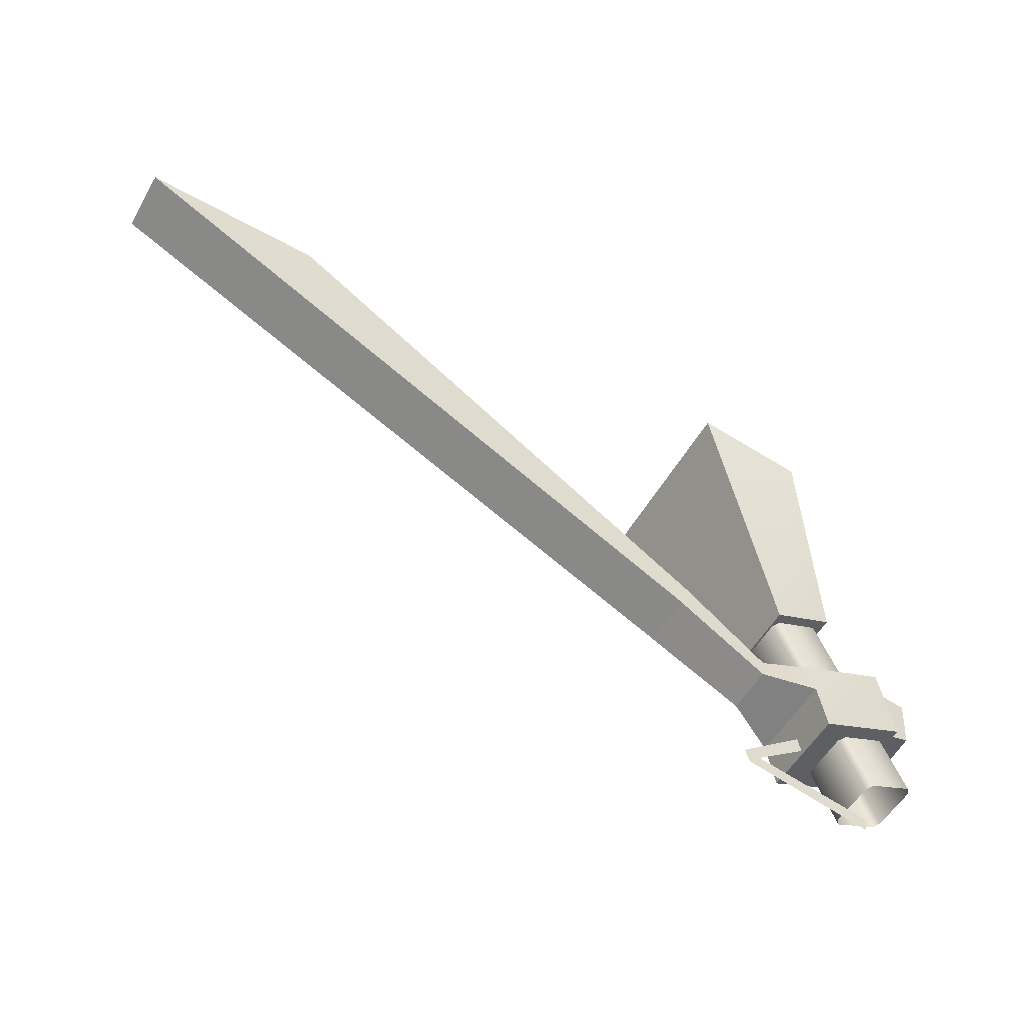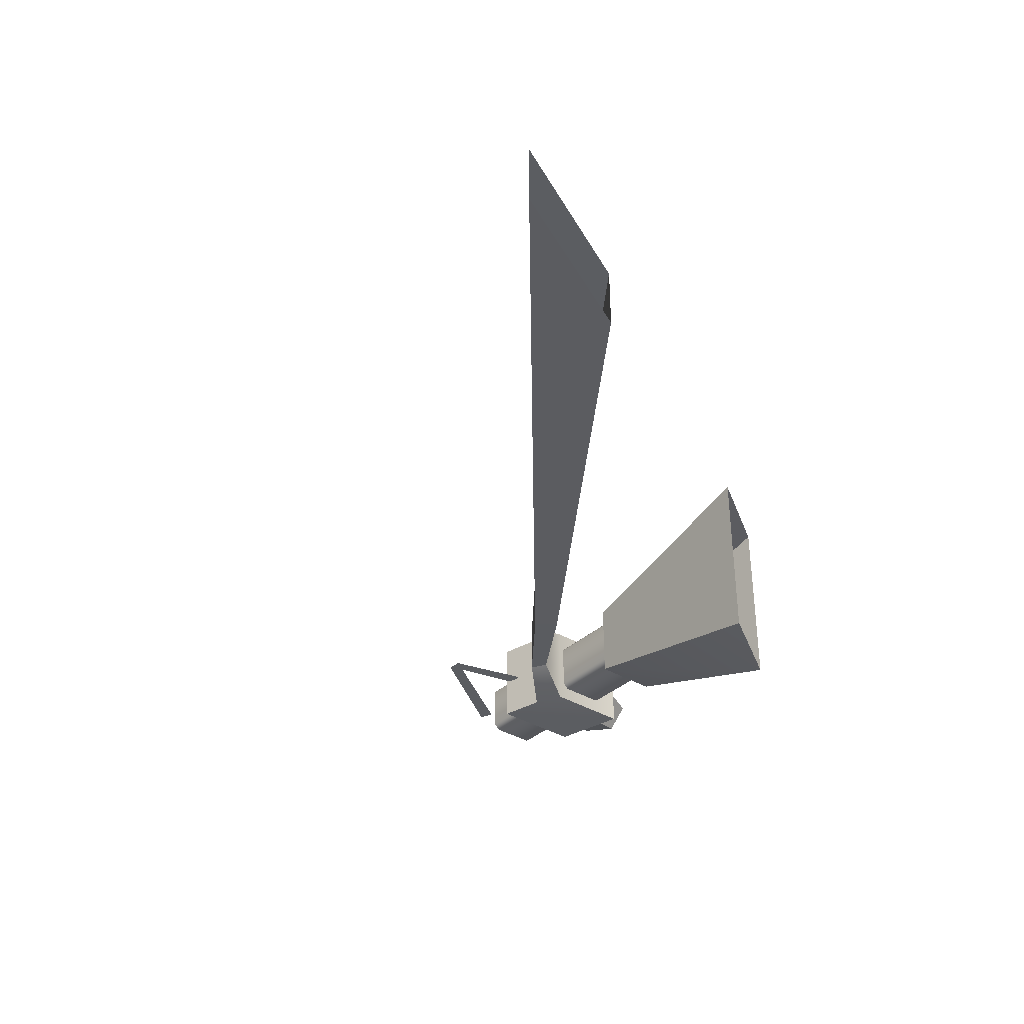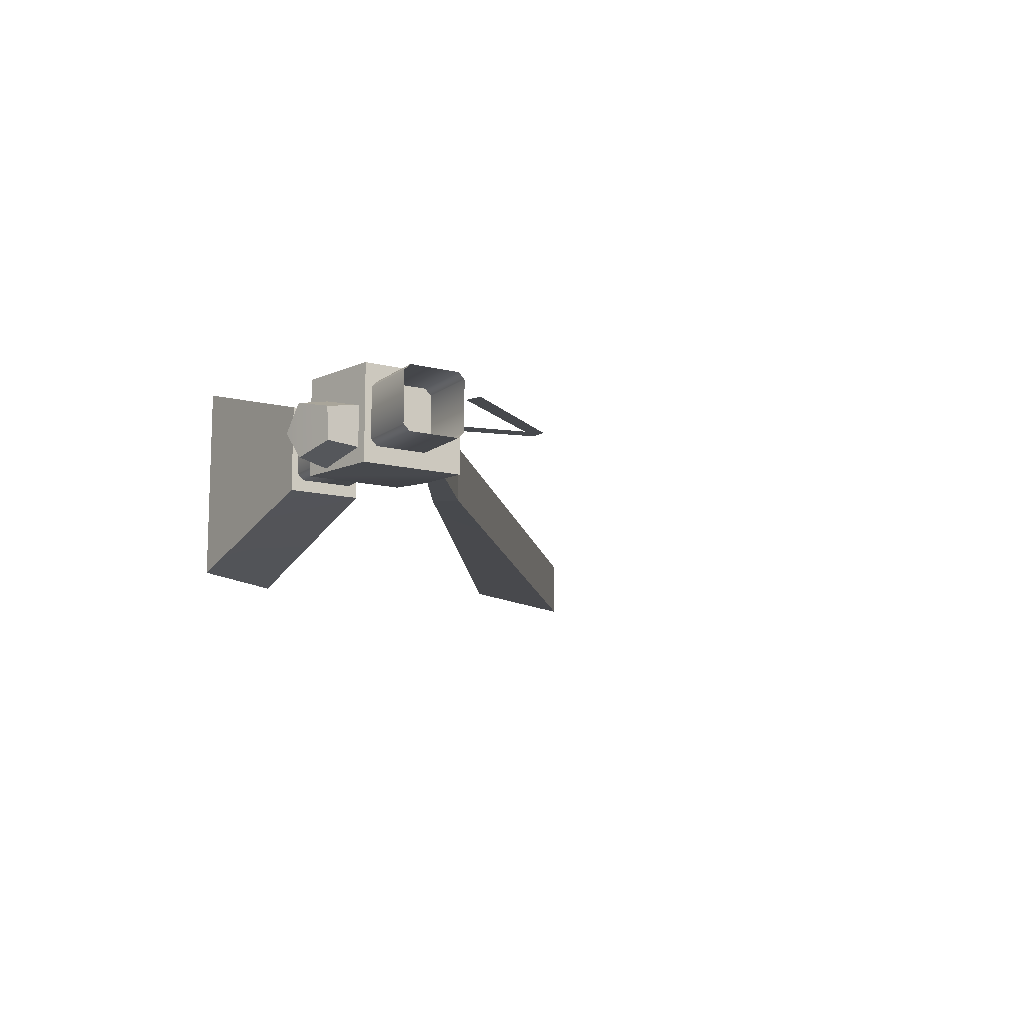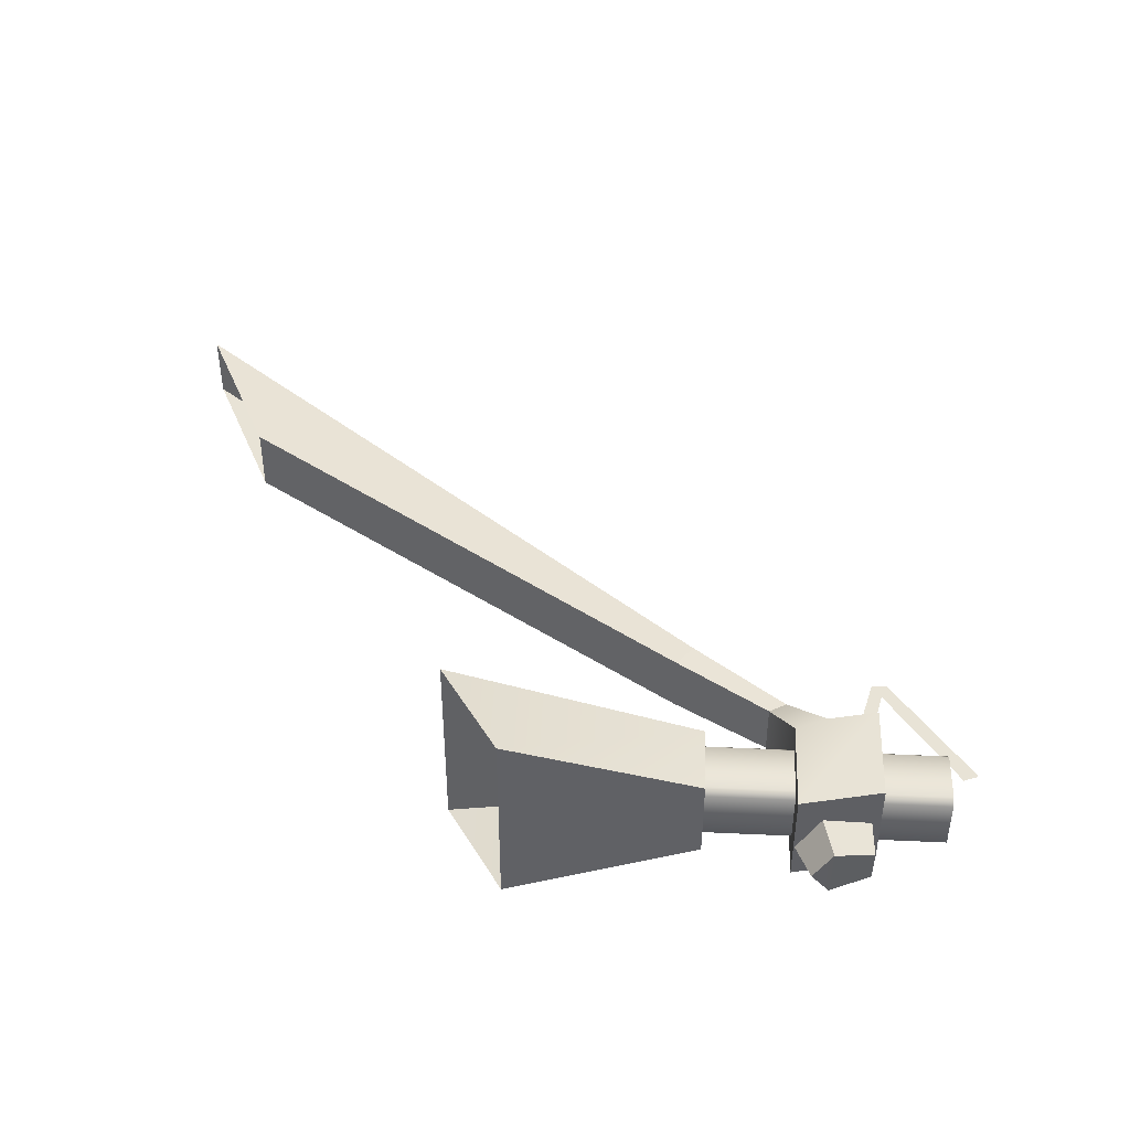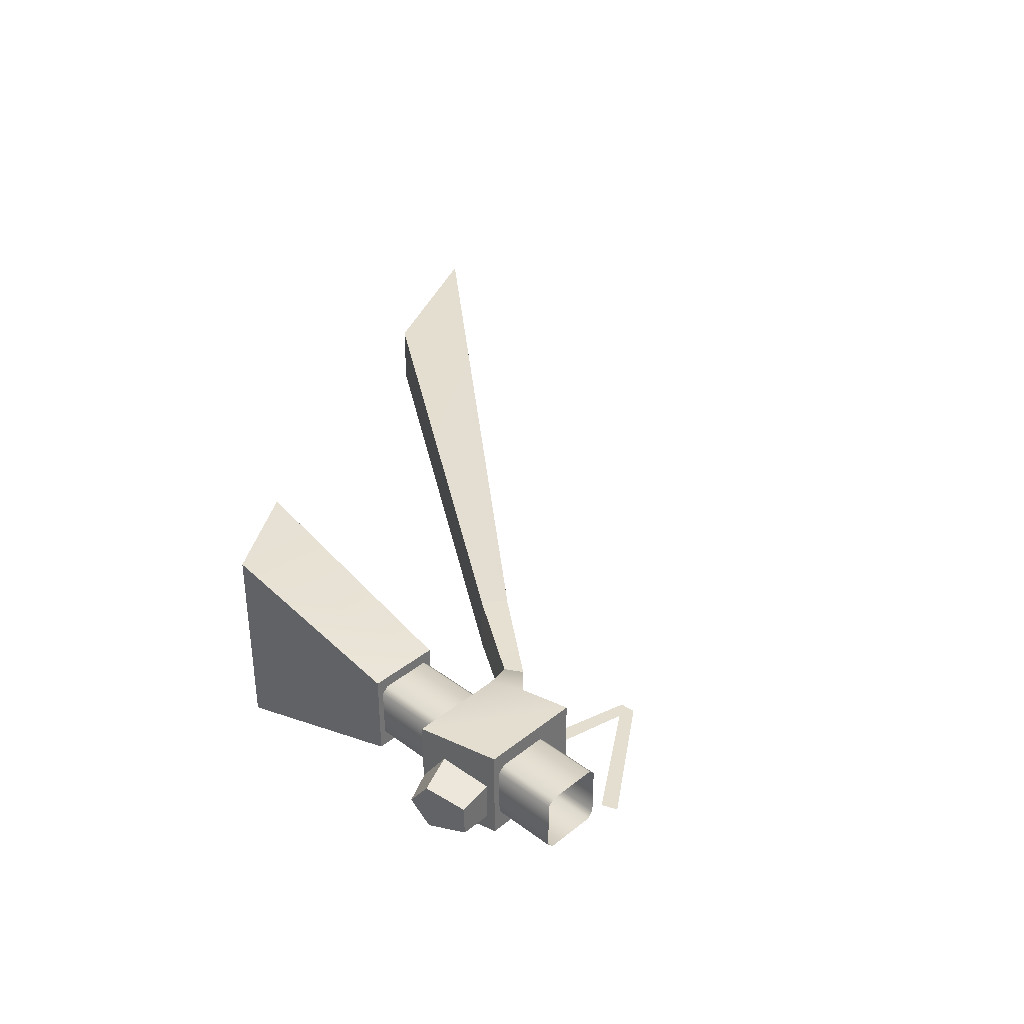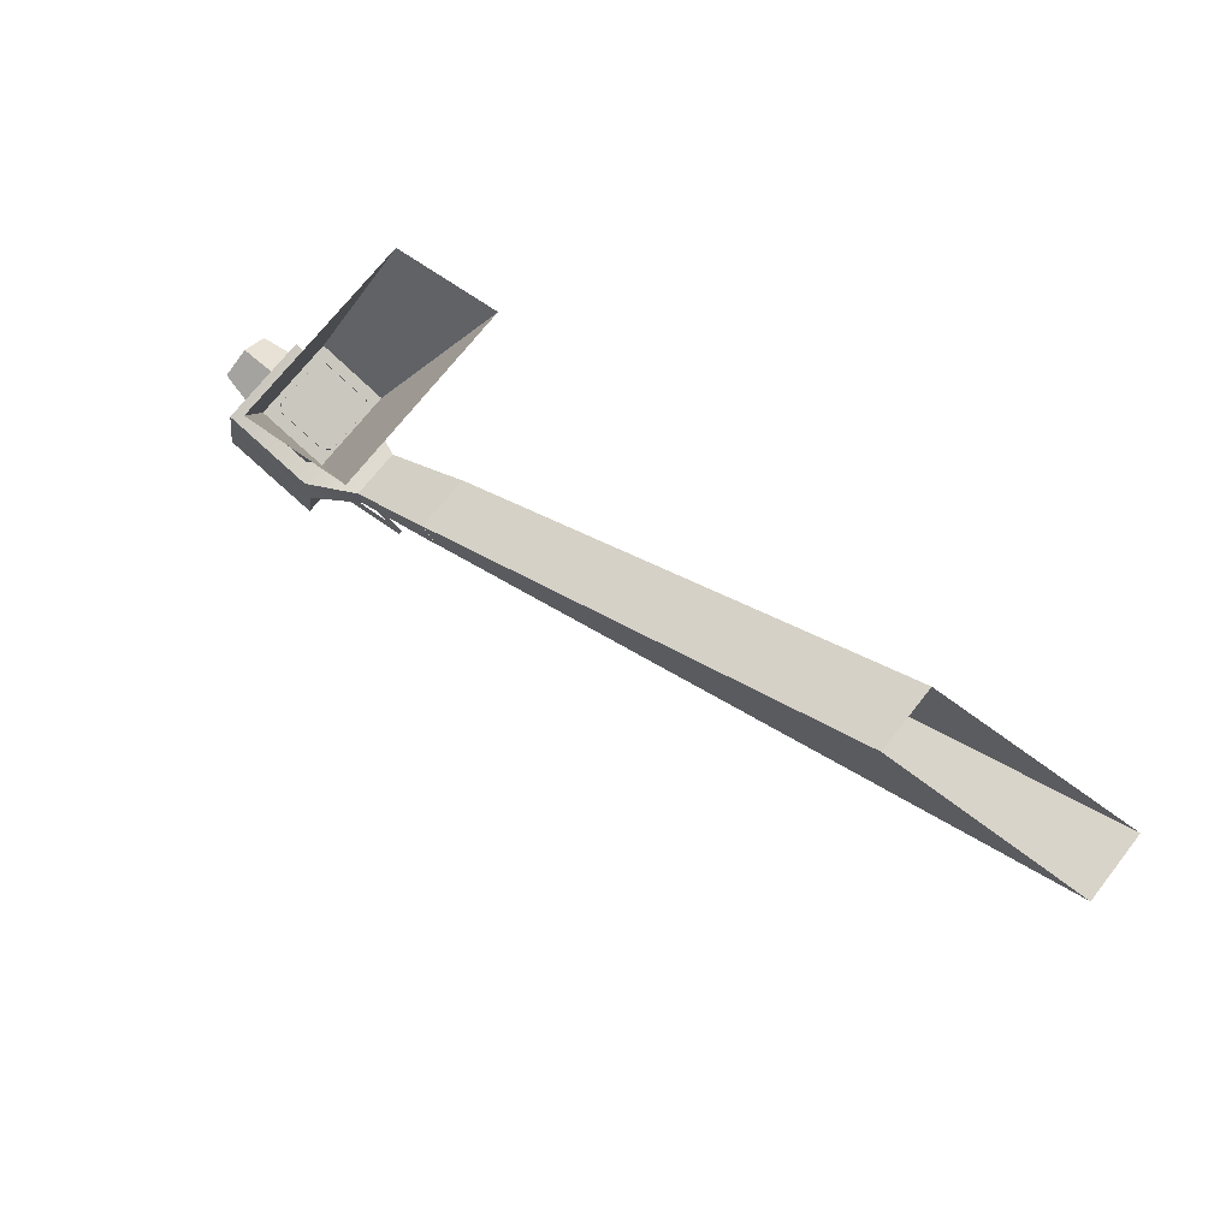
<metadata>
{"format":"obj","ext":"obj","renderer":"f3d","projection":"perspective","resolution":1024,"background":"white","views":[{"elev":-54.3,"azim":150.6,"up":"+Y"},{"elev":-35.4,"azim":118.3,"up":"+Z"},{"elev":-12.1,"azim":-53.5,"up":"+Z"},{"elev":41.9,"azim":-109.3,"up":"+Z"},{"elev":35.9,"azim":-68.5,"up":"+Z"},{"elev":71.2,"azim":38.0,"up":"+Y"}]}
</metadata>
<code>
v  -56.47 8.736 -0.4949
v  -56.49 8.738 0.0465
v  -56.38 9.409 -0.6602
v  -56.42 9.413 0.2157
v  -56.35 9.726 -0.221
v  -53.81 10.49 -0.7111
v  -53.9 13.97 -1.656
v  -52 14.29 -1.656
v  -54.92 10.95 -0.7111
v  -53.9 13.97 1.673
v  -53.81 10.49 0.7287
v  -52 14.29 1.673
v  -54.92 10.95 0.7287
v  -40.69 15.57 -0.5486
v  -52.01 10.25 -0.4834
v  -43.88 15.43 -0.5486
v  -51.78 9.852 -0.4834
v  -52.01 10.25 0.4894
v  -40.69 15.57 0.5546
v  -43.88 15.43 0.5546
v  -51.78 9.852 0.4894
v  -54.36 8.105 0.0219
v  -53.43 7.14 0.0219
v  -53.16 7.192 0.0219
v  -54.41 7.841 0.0219
v  -55.55 6.722 0.0219
v  -53.23 6.957 0.0219
v  -55.55 6.461 0.0219
v  -53.43 7.14 0.0088
v  -54.36 8.105 0.0088
v  -53.16 7.192 0.0088
v  -54.41 7.841 0.0088
v  -53.23 6.957 0.0088
v  -55.55 6.722 0.0088
v  -55.55 6.461 0.0088
v  -54.27 8.586 -0.7982
v  -53.44 8.9 0.4405
v  -54.27 8.586 0.8158
v  -53.44 8.9 -0.4219
v  -55.76 9.766 -0.7982
v  -54.41 7.755 -0.7982
v  -55.99 8.408 -0.7982
v  -54.29 9.159 -0.7982
v  -53.49 9.226 -0.4219
v  -54.41 7.755 0.8158
v  -55.76 9.766 0.8158
v  -55.99 8.408 0.8158
v  -54.29 9.159 0.8158
v  -53.49 9.227 0.4405
v  -55.42 6.992 0.537
v  -55.32 6.952 0.4313
v  -53.94 10.56 0.537
v  -54.72 10.89 0.537
v  -56.2 7.315 0.537
v  -54.82 10.93 0.4313
v  -56.3 7.356 0.4313
v  -54.82 10.93 -0.4137
v  -56.3 7.356 -0.4137
v  -54.72 10.89 -0.5194
v  -56.2 7.315 -0.5194
v  -53.94 10.56 -0.5194
v  -55.42 6.992 -0.5194
v  -53.84 10.52 -0.4137
v  -55.32 6.952 -0.4137
v  -53.84 10.52 0.4313
v  -51.77 9.859 -0.4776
v  -52 10.26 -0.4776
v  -51.77 9.859 0.4952
v  -52 10.26 0.4952
v  -55.74 9.747 -0.191
v  -55.83 9.348 0.3647
v  -55.92 8.534 0.1494
v  -55.89 8.532 -0.5395
v  -55.78 9.344 -0.7499
g rodaF
f 1 2 3
f 3 2 4
f 5 3 4
f 6 7 8
f 9 7 6
f 10 11 12
f 11 10 13
f 11 9 6
f 13 9 11
f 12 6 8
f 11 6 12
f 7 13 10
f 13 7 9
f 14 15 16
f 14 17 15
f 18 19 20
f 21 19 18
f 21 14 19
f 17 14 21
f 16 18 20
f 16 15 18
f 22 23 24
f 23 22 25
f 26 27 24
f 27 26 28
f 29 30 31
f 30 29 32
f 33 34 31
f 34 33 35
f 36 37 38
f 39 37 36
f 40 41 42
f 40 36 41
f 43 36 40
f 43 39 36
f 44 39 43
f 45 46 47
f 38 46 45
f 48 46 38
f 37 48 38
f 37 49 48
f 45 42 41
f 47 42 45
f 38 41 36
f 45 41 38
f 46 43 40
f 48 43 46
f 48 44 43
f 49 44 48
f 50 51 52
f 53 50 52
f 54 50 53
f 53 55 54
f 54 55 56
f 55 57 56
f 56 57 58
f 57 59 58
f 58 59 60
f 59 61 60
f 60 61 62
f 61 63 62
f 62 63 64
f 65 64 63
f 51 64 65
f 52 51 65
f 47 40 42
f 46 40 47
f 44 66 39
f 44 67 66
f 68 49 37
f 69 49 68
f 68 39 66
f 37 39 68
f 67 49 69
f 49 67 44
f 70 4 71
f 5 4 70
f 71 2 72
f 4 2 71
f 72 1 73
f 2 1 72
f 1 74 73
f 1 3 74
f 3 70 74
f 3 5 70

</code>
